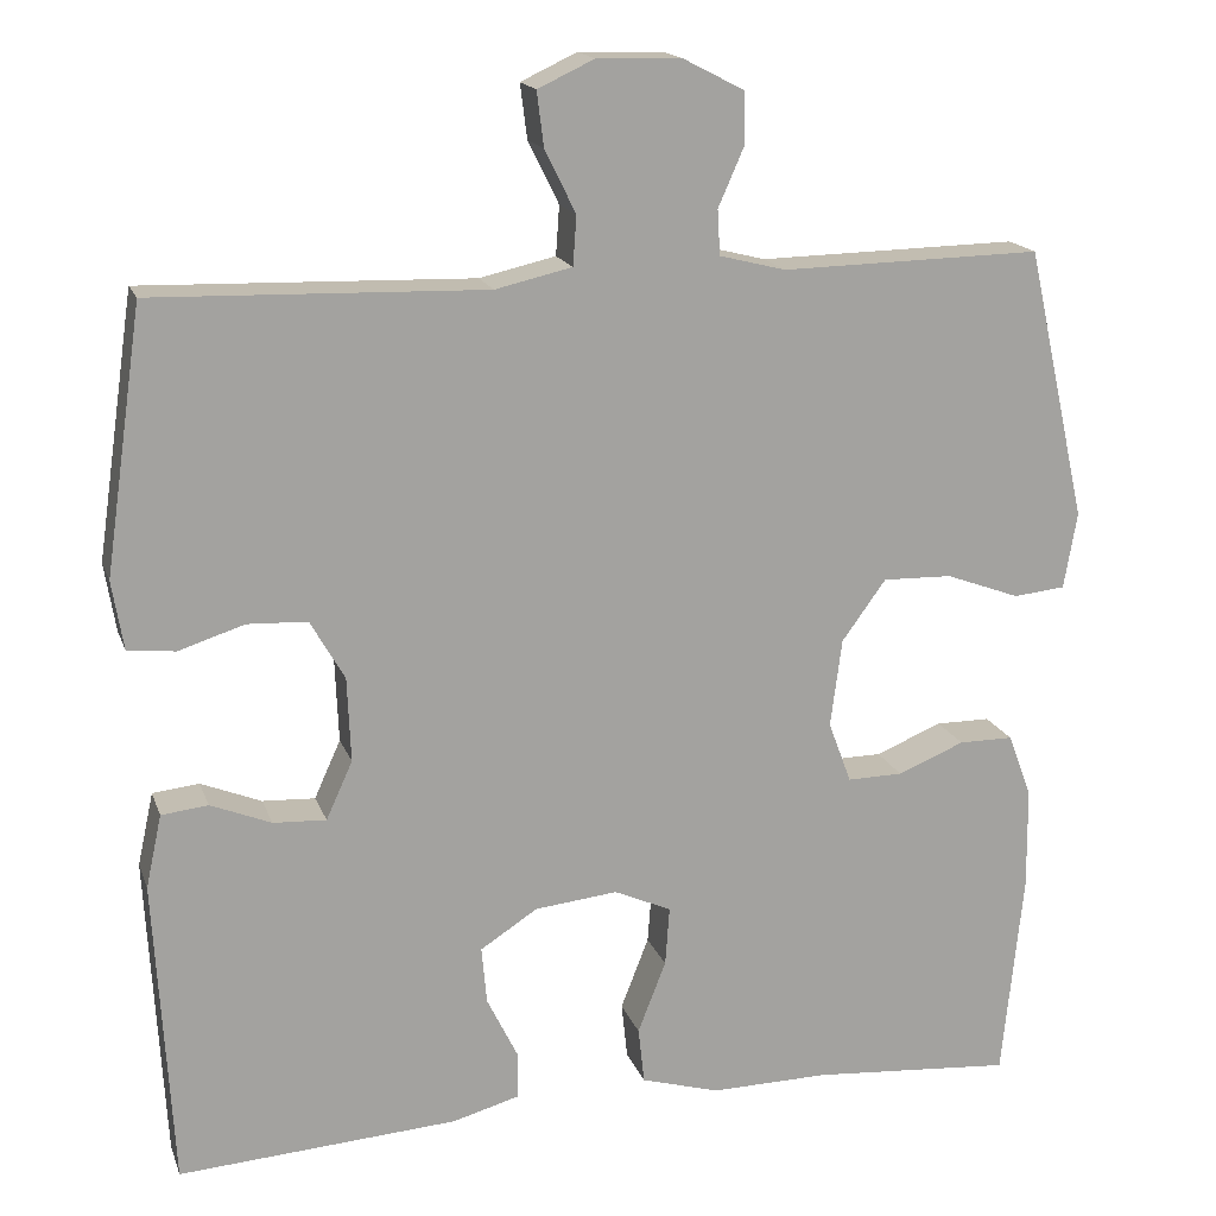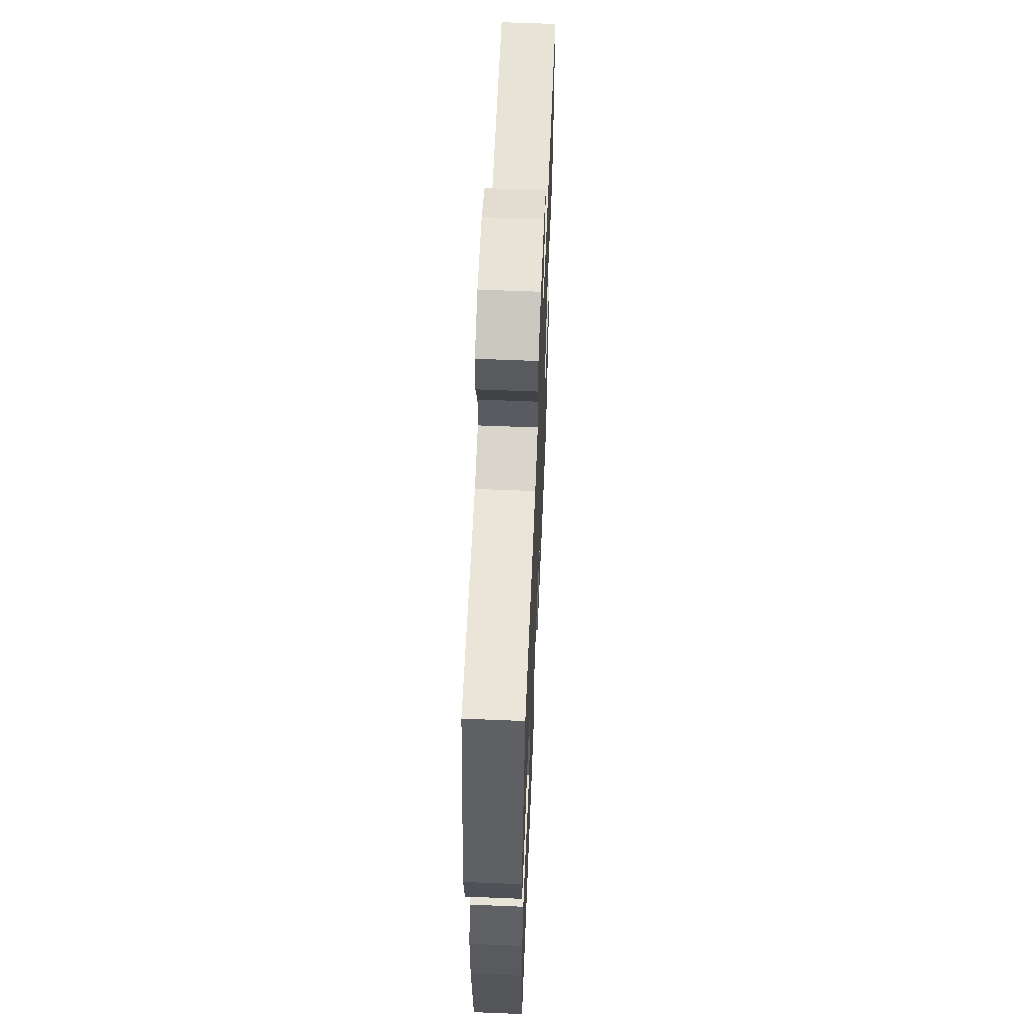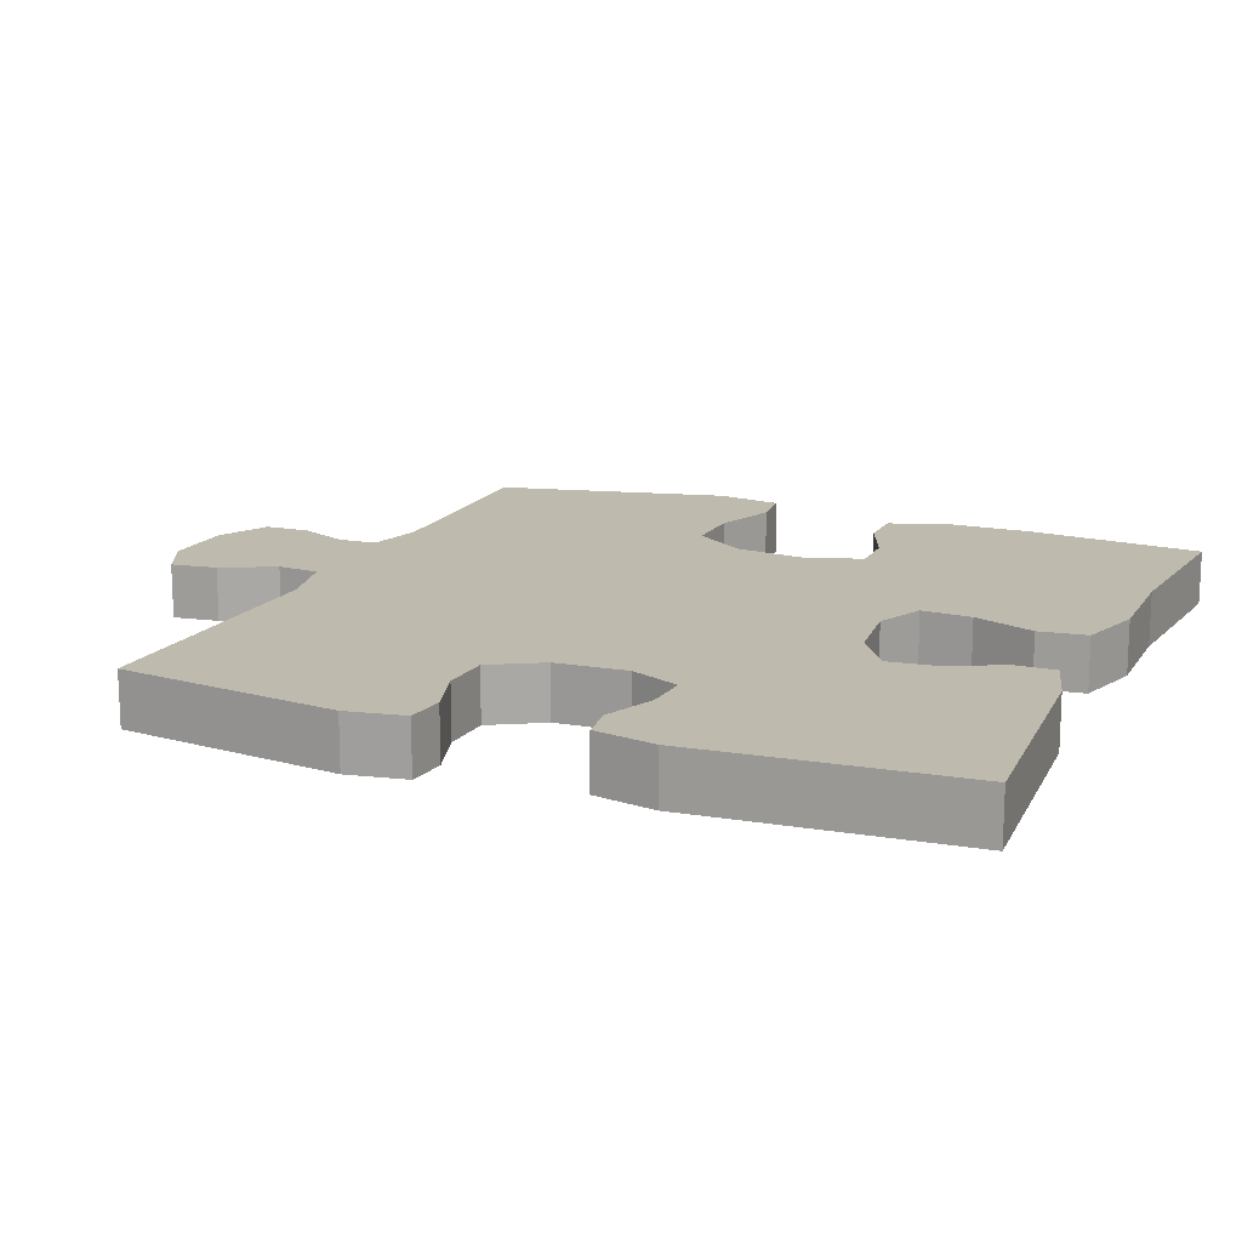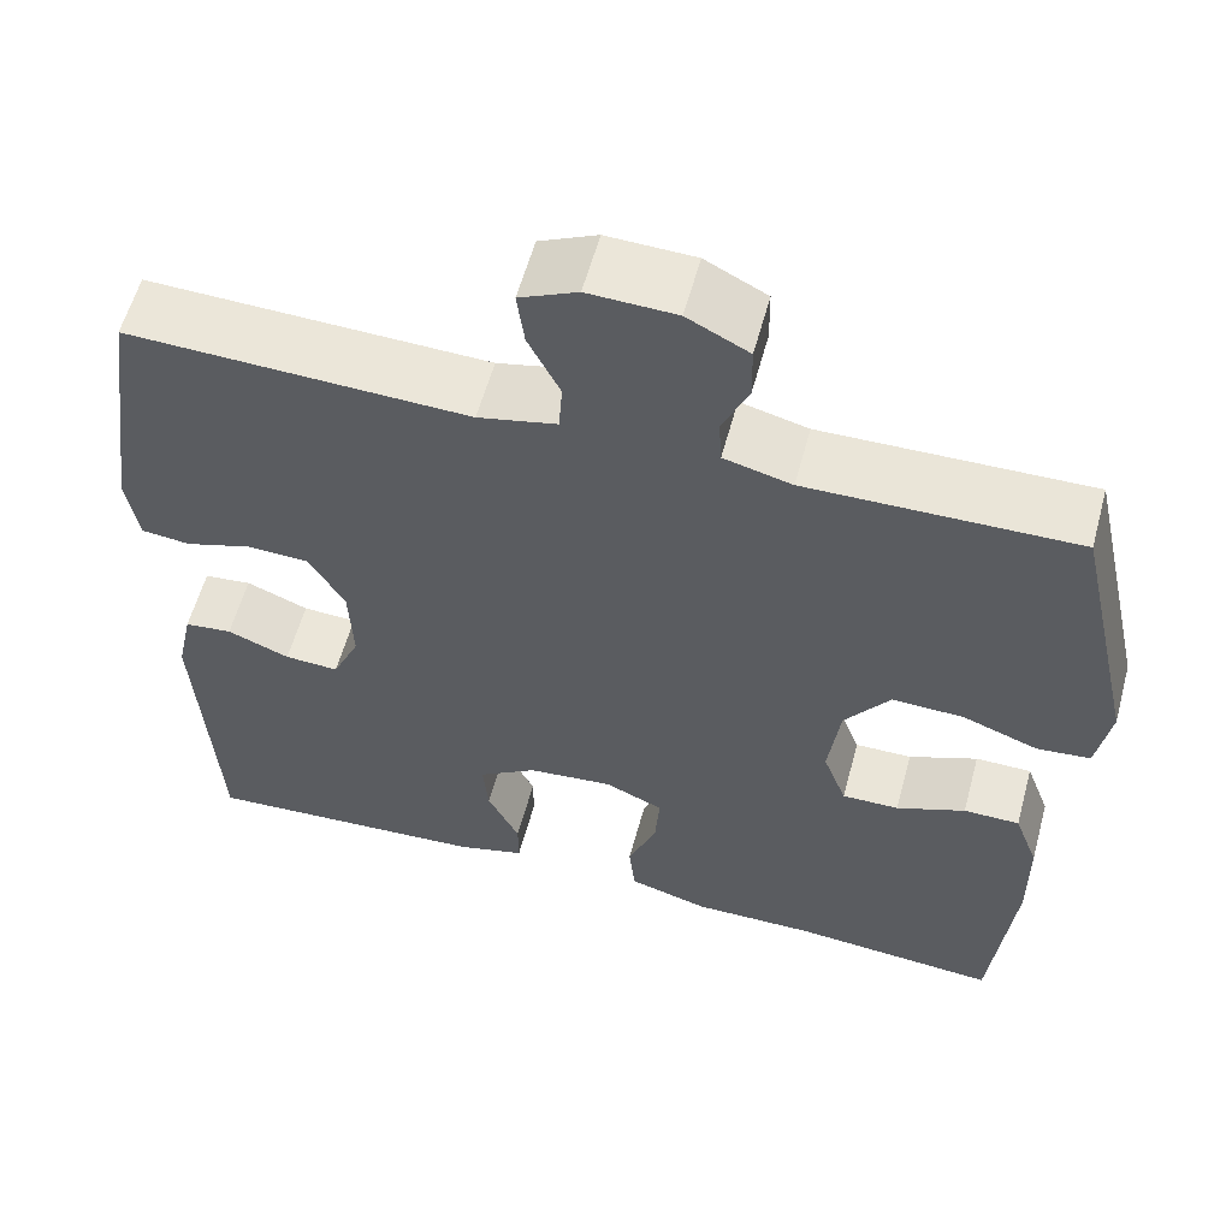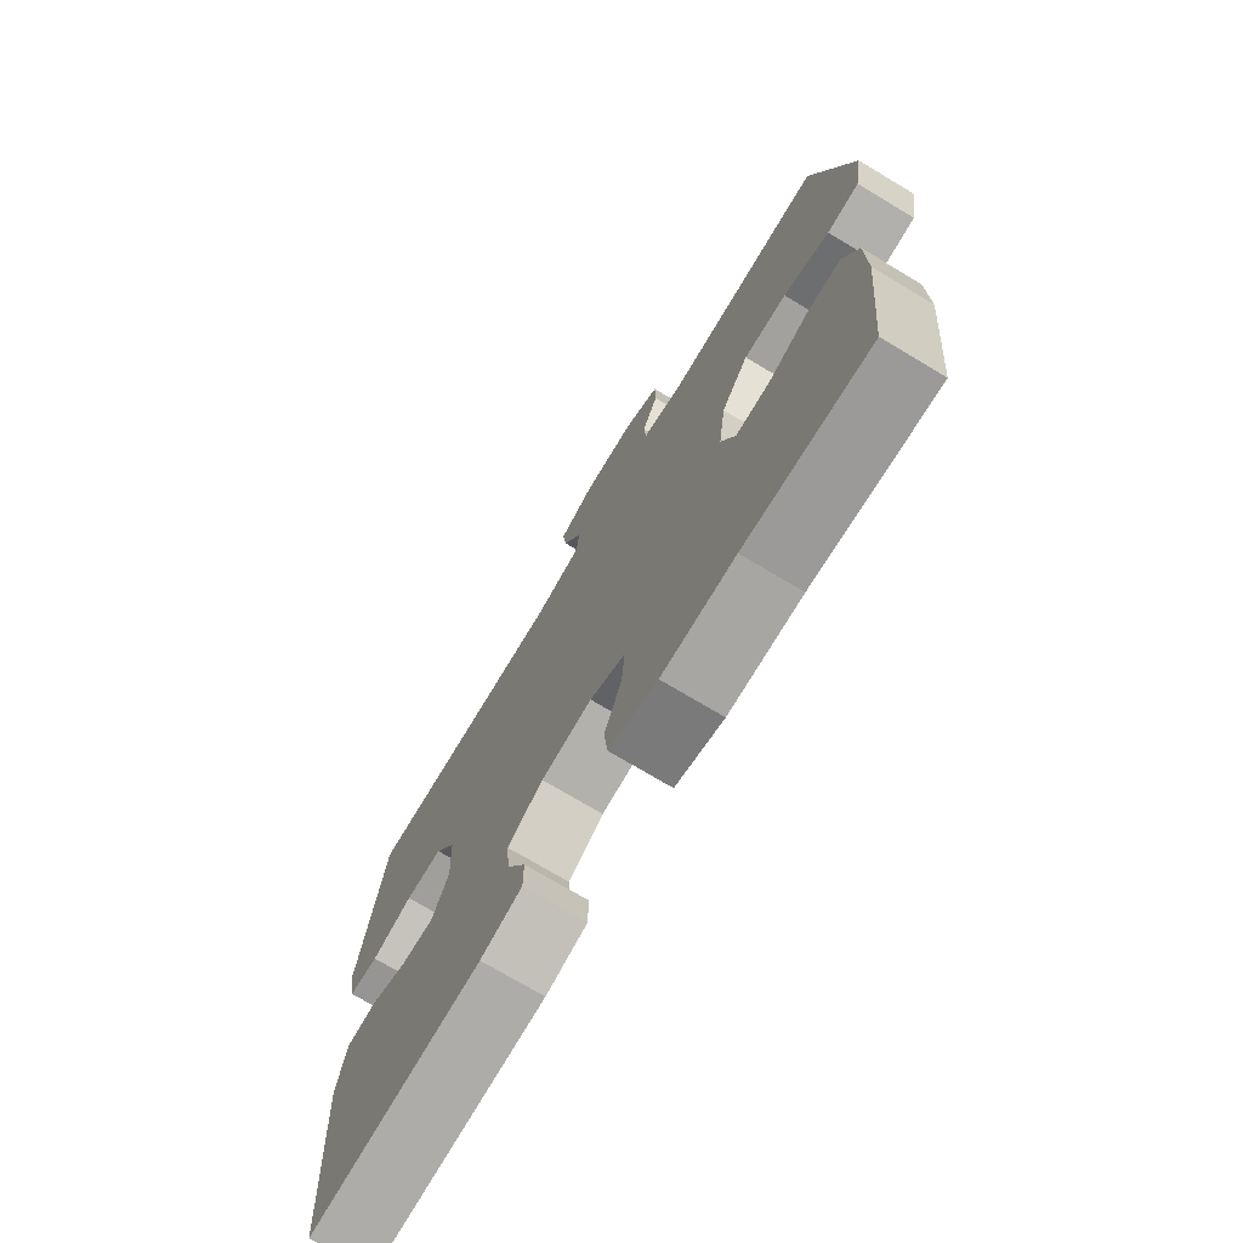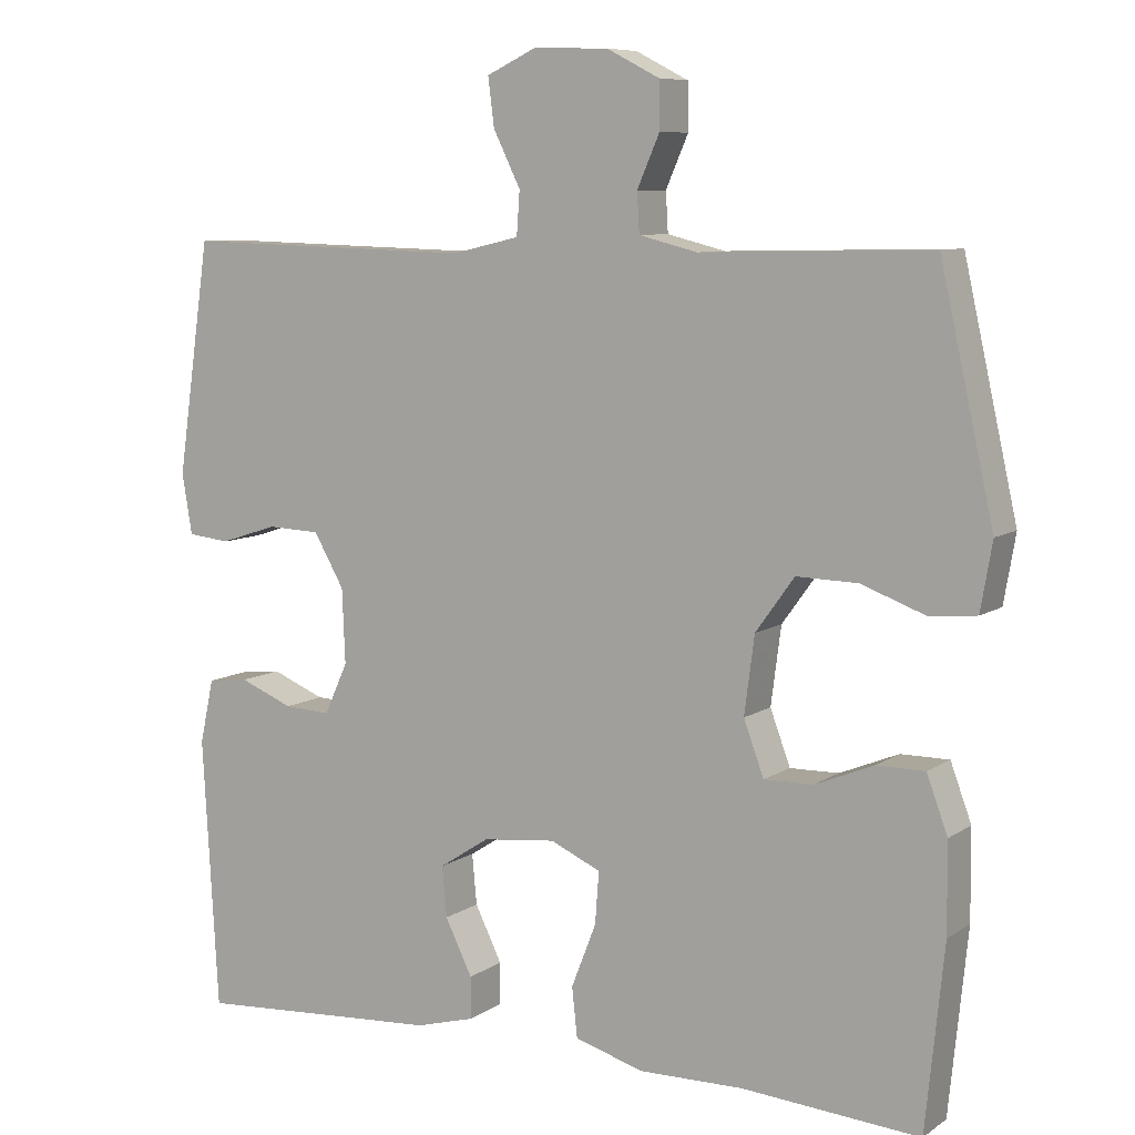
<metadata>
{"format":"obj","ext":"obj","renderer":"f3d","projection":"perspective","resolution":1024,"background":"white","views":[{"elev":16.9,"azim":163.9,"up":"+Z"},{"elev":59.9,"azim":-87.6,"up":"+Z"},{"elev":15.4,"azim":112.7,"up":"+Y"},{"elev":58.3,"azim":-164.9,"up":"+Z"},{"elev":-73.5,"azim":-120.9,"up":"+Z"},{"elev":8.1,"azim":-149.7,"up":"+Z"}]}
</metadata>
<code>
v 0.5 0.07 -0.5
v 0.182 0.07 -0.479
v 0.106 0.07 -0.458
v 0.106 0.07 -0.404
v 0.141 0.07 -0.333
v 0.147 0.07 -0.268
v 0.082 0.07 -0.226
v -0.012 0.07 -0.216
v -0.077 0.07 -0.245
v -0.072 0.07 -0.312
v -0.04 0.07 -0.394
v -0.047 0.07 -0.458
v -0.136 0.07 -0.484
v -0.271 0.07 -0.482
v -0.5 0.07 -0.5
v -0.524 0.07 -0.264
v -0.523 0.07 -0.149
v -0.496 0.07 -0.076
v -0.434 0.07 -0.076
v -0.358 0.07 -0.107
v -0.295 0.07 -0.108
v -0.269 0.07 -0.038
v -0.282 0.07 0.062
v -0.332 0.07 0.131
v -0.411 0.07 0.129
v -0.495 0.07 0.098
v -0.554 0.07 0.104
v -0.569 0.07 0.191
v -0.5 0.07 0.5
v -0.204 0.07 0.494
v -0.129 0.07 0.513
v -0.126 0.07 0.564
v -0.155 0.07 0.63
v -0.154 0.07 0.69
v -0.086 0.07 0.725
v 0.011 0.07 0.728
v 0.075 0.07 0.698
v 0.067 0.07 0.636
v 0.032 0.07 0.565
v 0.036 0.07 0.509
v 0.123 0.07 0.489
v 0.5 0.07 0.5
v 0.543 0.07 0.201
v 0.53 0.07 0.123
v 0.476 0.07 0.117
v 0.401 0.07 0.141
v 0.333 0.07 0.138
v 0.294 0.07 0.07
v 0.29 0.07 -0.026
v 0.32 0.07 -0.092
v 0.38 0.07 -0.089
v 0.449 0.07 -0.061
v 0.502 0.07 -0.067
v 0.52 0.07 -0.15
v 0.5 0 -0.5
v 0.182 0 -0.479
v 0.106 0 -0.458
v 0.106 0 -0.404
v 0.141 0 -0.333
v 0.147 0 -0.268
v 0.082 0 -0.226
v -0.012 0 -0.216
v -0.077 0 -0.245
v -0.072 0 -0.312
v -0.04 0 -0.394
v -0.047 0 -0.458
v -0.136 0 -0.484
v -0.271 0 -0.482
v -0.5 0 -0.5
v -0.524 0 -0.264
v -0.523 0 -0.149
v -0.496 0 -0.076
v -0.434 0 -0.076
v -0.358 0 -0.107
v -0.295 0 -0.108
v -0.269 0 -0.038
v -0.282 0 0.062
v -0.332 0 0.131
v -0.411 0 0.129
v -0.495 0 0.098
v -0.554 0 0.104
v -0.569 0 0.191
v -0.5 0 0.5
v -0.204 0 0.494
v -0.129 0 0.513
v -0.126 0 0.564
v -0.155 0 0.63
v -0.154 0 0.69
v -0.086 0 0.725
v 0.011 0 0.728
v 0.075 0 0.698
v 0.067 0 0.636
v 0.032 0 0.565
v 0.036 0 0.509
v 0.123 0 0.489
v 0.5 0 0.5
v 0.543 0 0.201
v 0.53 0 0.123
v 0.476 0 0.117
v 0.401 0 0.141
v 0.333 0 0.138
v 0.294 0 0.07
v 0.29 0 -0.026
v 0.32 0 -0.092
v 0.38 0 -0.089
v 0.449 0 -0.061
v 0.502 0 -0.067
v 0.52 0 -0.15
f 3 4 5
f 2 3 5
f 1 2 5
f 54 1 5
f 53 54 5
f 52 53 5
f 51 52 5
f 50 51 5 6
f 49 50 6 7
f 48 49 7 8
f 47 48 8 9
f 44 45 46
f 43 44 46
f 42 43 46
f 41 42 46
f 40 41 46 47
f 37 38 39
f 36 37 39
f 35 36 39
f 34 35 39
f 33 34 39
f 32 33 39
f 31 32 39 40
f 40 47 9
f 31 40 9
f 30 31 9
f 28 29 30
f 27 28 30
f 26 27 30
f 25 26 30
f 18 19 20
f 17 18 20
f 16 17 20
f 15 16 20
f 14 15 20
f 14 20 21
f 13 14 21
f 12 13 21
f 11 12 21
f 10 11 21
f 9 10 21 22
f 24 25 30
f 23 24 30
f 9 22 23 30
f 59 58 57
f 59 57 56
f 59 56 55
f 59 55 108
f 59 108 107
f 59 107 106
f 59 106 105
f 60 59 105 104
f 61 60 104 103
f 62 61 103 102
f 63 62 102 101
f 100 99 98
f 100 98 97
f 100 97 96
f 100 96 95
f 101 100 95 94
f 93 92 91
f 93 91 90
f 93 90 89
f 93 89 88
f 93 88 87
f 93 87 86
f 94 93 86 85
f 63 101 94
f 63 94 85
f 63 85 84
f 84 83 82
f 84 82 81
f 84 81 80
f 84 80 79
f 74 73 72
f 74 72 71
f 74 71 70
f 74 70 69
f 74 69 68
f 75 74 68
f 75 68 67
f 75 67 66
f 75 66 65
f 75 65 64
f 76 75 64 63
f 84 79 78
f 84 78 77
f 84 77 76 63
f 1 55 56 2
f 2 56 57 3
f 3 57 58 4
f 4 58 59 5
f 5 59 60 6
f 6 60 61 7
f 7 61 62 8
f 8 62 63 9
f 9 63 64 10
f 10 64 65 11
f 11 65 66 12
f 12 66 67 13
f 13 67 68 14
f 14 68 69 15
f 15 69 70 16
f 16 70 71 17
f 17 71 72 18
f 18 72 73 19
f 19 73 74 20
f 20 74 75 21
f 21 75 76 22
f 22 76 77 23
f 23 77 78 24
f 24 78 79 25
f 25 79 80 26
f 26 80 81 27
f 27 81 82 28
f 28 82 83 29
f 29 83 84 30
f 30 84 85 31
f 31 85 86 32
f 32 86 87 33
f 33 87 88 34
f 34 88 89 35
f 35 89 90 36
f 36 90 91 37
f 37 91 92 38
f 38 92 93 39
f 39 93 94 40
f 40 94 95 41
f 41 95 96 42
f 42 96 97 43
f 43 97 98 44
f 44 98 99 45
f 45 99 100 46
f 46 100 101 47
f 47 101 102 48
f 48 102 103 49
f 49 103 104 50
f 50 104 105 51
f 51 105 106 52
f 52 106 107 53
f 53 107 108 54
f 54 108 55 1

</code>
